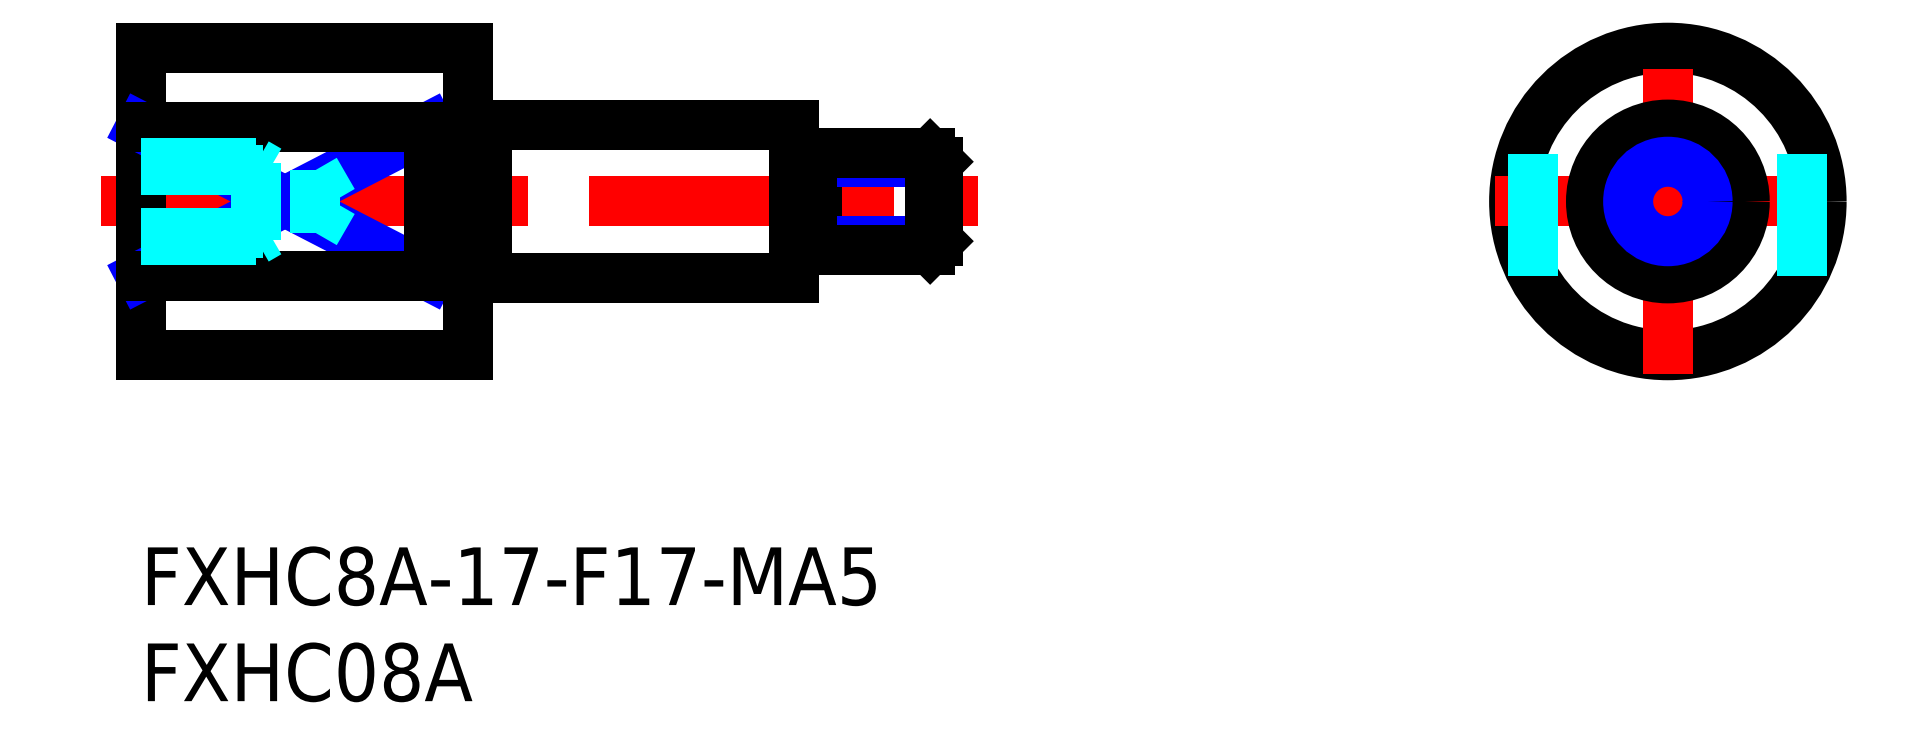
<metadata>
{"format":"dxf","ext":"dxf","renderer":"ezdxf+matplotlib","layout":"modelspace","background":"white","min_lineweight":24,"dpi":150}
</metadata>
<code>
0
SECTION
2
ENTITIES
0
INSERT
8
MSM_CONTINUOUS
2
*U4
10
0
20
0
30
0
0
INSERT
8
MSM_CONTINUOUS
2
*U5
10
0
20
0
30
0
0
LINE
8
MSM_CONTINUOUS
10
18
20
14
30
0
11
34
21
14
31
0
0
LINE
8
MSM_CONTINUOUS
10
18
20
22
30
0
11
34
21
22
31
0
0
LINE
8
MSM_CENTER
10
-2.075
20
18
30
0
11
43.58
21
18
31
0
0
LINE
8
MSM_CONTINUOUS
10
1e-16
20
26
30
0
11
1e-16
21
10
31
0
0
LINE
8
MSM_NARROW
10
7e-16
20
21.87
30
0
11
15
21
14.13
31
0
0
LINE
8
MSM_NARROW
10
7e-16
20
14.13
30
0
11
15
21
21.87
31
0
0
CIRCLE
8
MSM_CONTINUOUS
10
79.45
20
18
30
0
40
8
0
LINE
8
MSM_CENTER
10
79.45
20
9
30
0
11
79.45
21
27
31
0
0
LINE
8
MSM_CENTER
10
70.45
20
18
30
0
11
88.45
21
18
31
0
0
CIRCLE
8
MSM_CONTINUOUS
10
79.45
20
18
30
0
40
4
0
LINE
8
MSM_DASHED
10
72.45
20
14.13
30
0
11
72.45
21
21.87
31
0
0
LINE
8
MSM_DASHED
10
86.45
20
14.13
30
0
11
86.45
21
21.87
31
0
0
LINE
8
MSM_CONTINUOUS
10
1e-16
20
26
30
0
11
17
21
26
31
0
0
LINE
8
MSM_CONTINUOUS
10
1e-16
20
21.87
30
0
11
15
21
21.87
31
0
0
LINE
8
MSM_CONTINUOUS
10
1e-16
20
14.13
30
0
11
15
21
14.13
31
0
0
LINE
8
MSM_CONTINUOUS
10
1e-16
20
10
30
0
11
17
21
10
31
0
0
LINE
8
MSM_CONTINUOUS
10
17
20
26
30
0
11
17
21
10
31
0
0
LINE
8
MSM_CONTINUOUS
10
34
20
22
30
0
11
34
21
14
31
0
0
LINE
8
MSM_CONTINUOUS
10
15
20
21.87
30
0
11
15
21
14.13
31
0
0
LINE
8
MSM_DASHED
10
1e-16
20
20
30
0
11
6
21
20
31
0
0
LINE
8
MSM_DASHED
10
1e-16
20
19.62
30
0
11
9.064
21
19.62
31
0
0
LINE
8
MSM_DASHED
10
1e-16
20
16.38
30
0
11
9.064
21
16.38
31
0
0
LINE
8
MSM_DASHED
10
1e-16
20
16
30
0
11
6
21
16
31
0
0
LINE
8
MSM_DASHED
10
9.064
20
16.38
30
0
11
9.064
21
19.62
31
0
0
LINE
8
MSM_DASHED
10
9.064
20
19.62
30
0
11
10
21
18
31
0
0
LINE
8
MSM_DASHED
10
6
20
16
30
0
11
6
21
20
31
0
0
LINE
8
MSM_DASHED
10
9.064
20
16.38
30
0
11
10
21
18
31
0
0
LINE
8
MSM_DASHED
10
6
20
16
30
0
11
6.656
21
16.38
31
0
0
LINE
8
MSM_DASHED
10
6
20
20
30
0
11
6.656
21
19.62
31
0
0
LINE
8
MSM_CONTINUOUS
10
18
20
22
30
0
11
18
21
14
31
0
0
LINE
8
MSM_CONTINUOUS
10
17
20
21.9
30
0
11
18
21
21.9
31
0
0
LINE
8
MSM_CONTINUOUS
10
17
20
14.1
30
0
11
18
21
14.1
31
0
0
LINE
8
MSM_CONTINUOUS
10
35.2
20
20.5
30
0
11
35.2
21
15.5
31
0
0
LINE
8
MSM_NARROW
10
41.5
20
20.07
30
0
11
35.2
21
20.07
31
0
0
LINE
8
MSM_NARROW
10
41.5
20
15.93
30
0
11
35.2
21
15.93
31
0
0
LINE
8
MSM_CONTINUOUS
10
41.07
20
15.5
30
0
11
41.07
21
20.5
31
0
0
LINE
8
MSM_CONTINUOUS
10
41.5
20
15.93
30
0
11
41.5
21
20.07
31
0
0
LINE
8
MSM_CONTINUOUS
10
41.07
20
15.5
30
0
11
35.2
21
15.5
31
0
0
LINE
8
MSM_CONTINUOUS
10
41.07
20
20.5
30
0
11
35.2
21
20.5
31
0
0
LINE
8
MSM_CONTINUOUS
10
41.5
20
20.07
30
0
11
41.07
21
20.5
31
0
0
LINE
8
MSM_CONTINUOUS
10
41.07
20
15.5
30
0
11
41.5
21
15.93
31
0
0
LINE
8
MSM_CONTINUOUS
10
34.9
20
20.05
30
0
11
34.3
21
20.05
31
0
0
LINE
8
MSM_CONTINUOUS
10
34.9
20
15.95
30
0
11
34.3
21
15.95
31
0
0
ARC
8
MSM_CONTINUOUS
10
34.9
20
20.35
30
0
40
0.3
50
270
51
0
0
ARC
8
MSM_CONTINUOUS
10
34.3
20
20.35
30
0
40
0.3
50
180
51
270
0
ARC
8
MSM_CONTINUOUS
10
34.9
20
15.65
30
0
40
0.3
50
0
51
90
0
ARC
8
MSM_CONTINUOUS
10
34.3
20
15.65
30
0
40
0.3
50
90
51
180
0
CIRCLE
8
MSM_CONTINUOUS
10
79.45
20
18
30
0
40
2.5
0
CIRCLE
8
MSM_NARROW
10
79.45
20
18
30
0
40
2.067
0
ENDSEC
0
EOF

</code>
